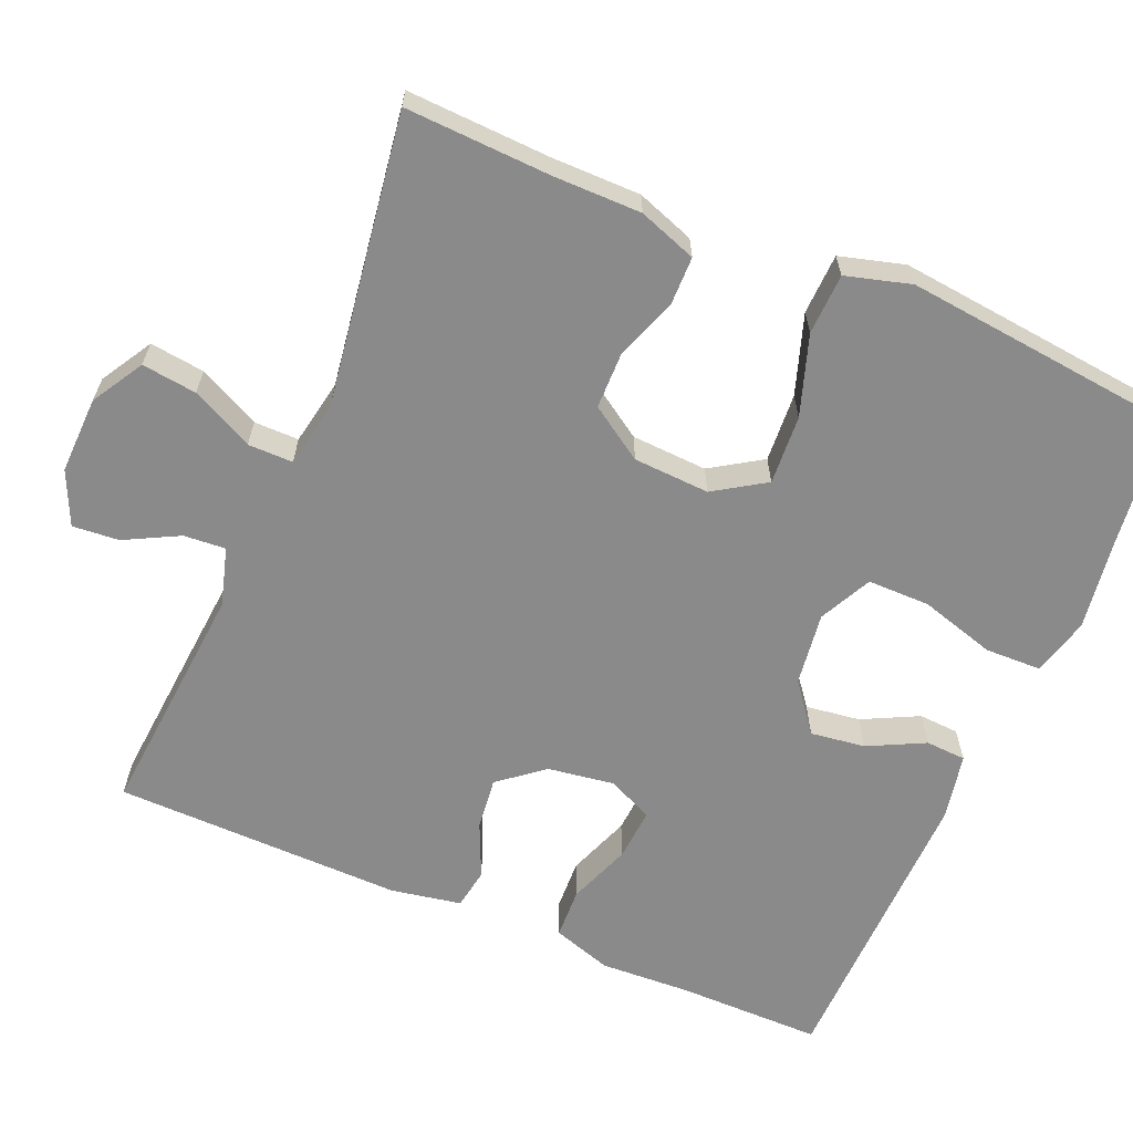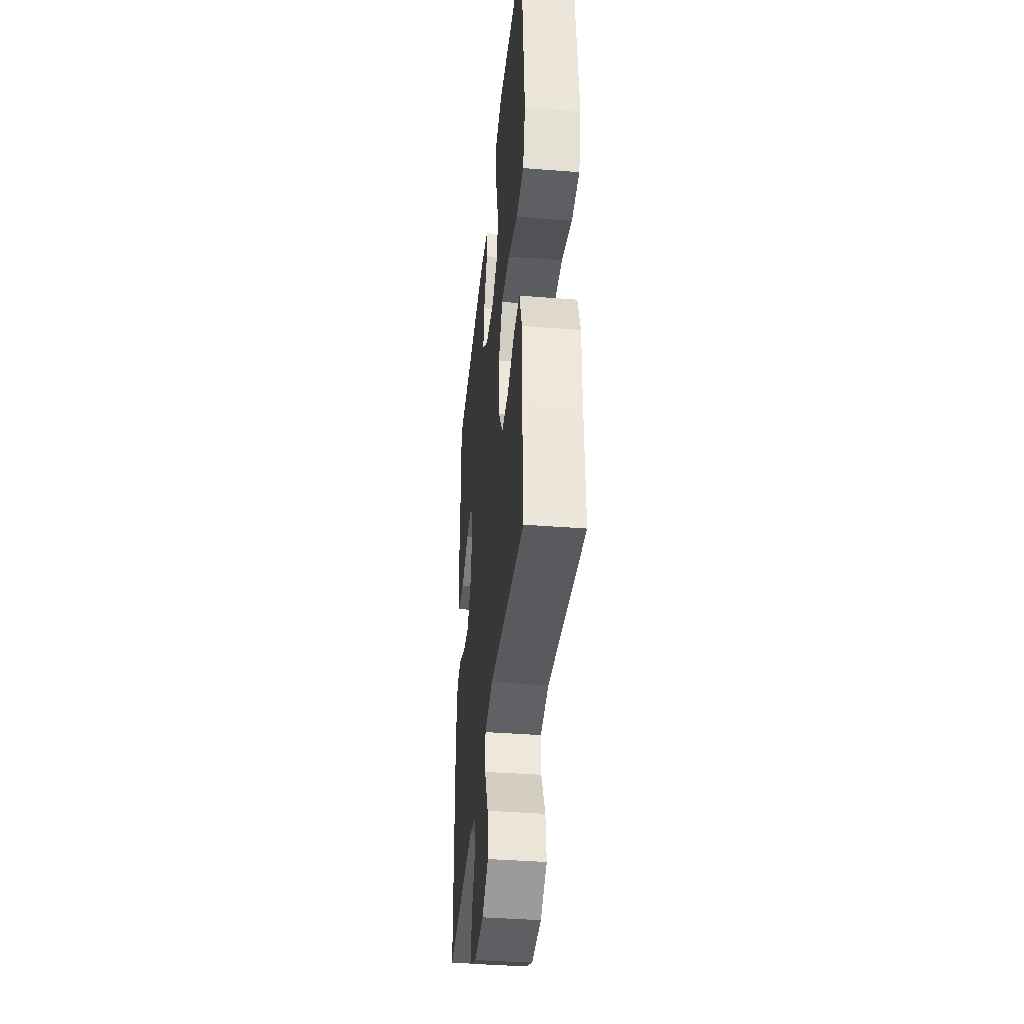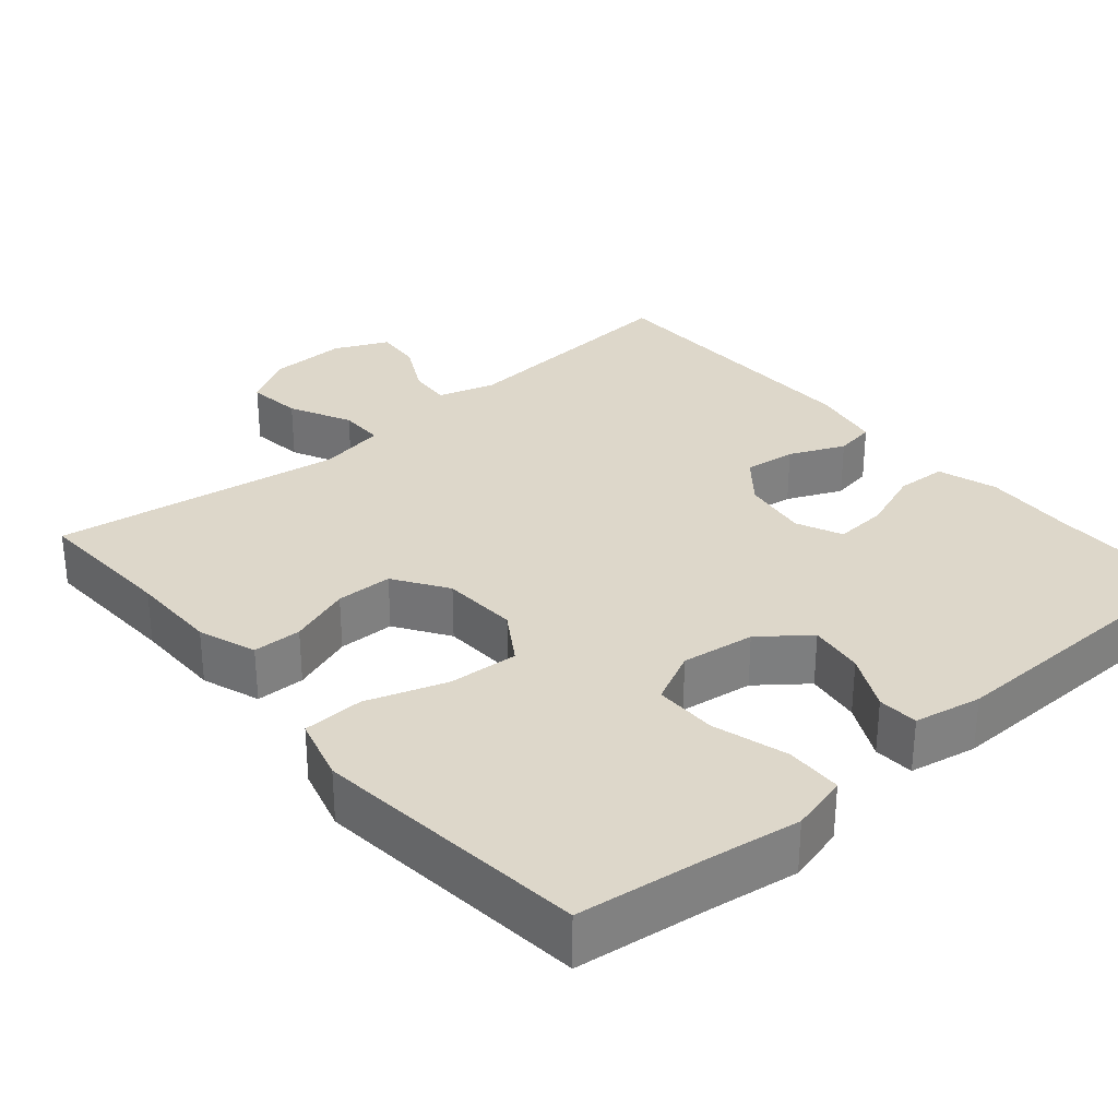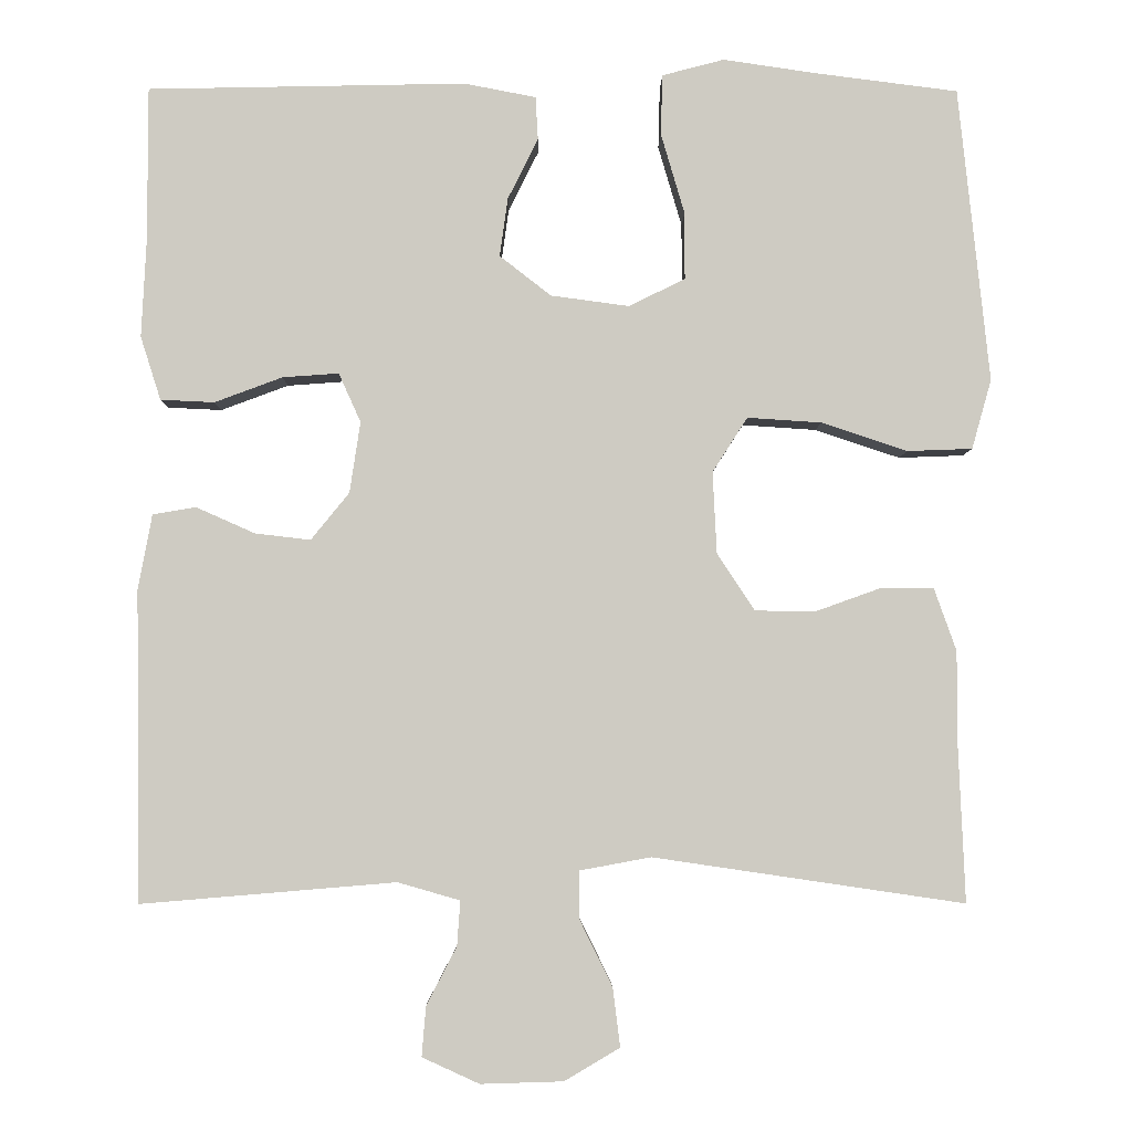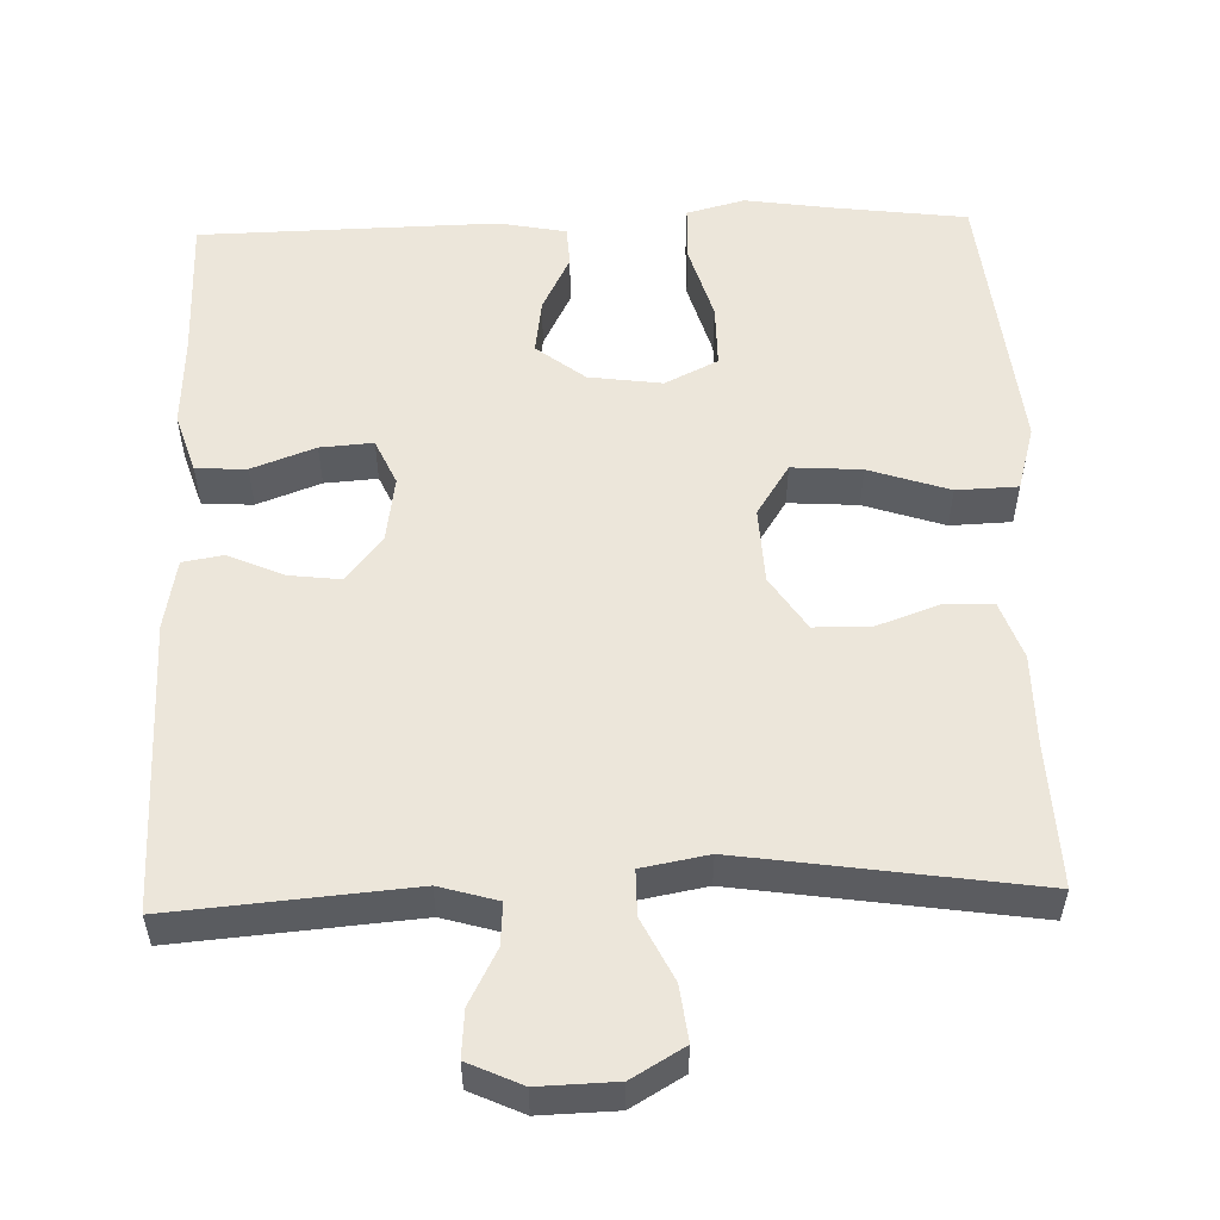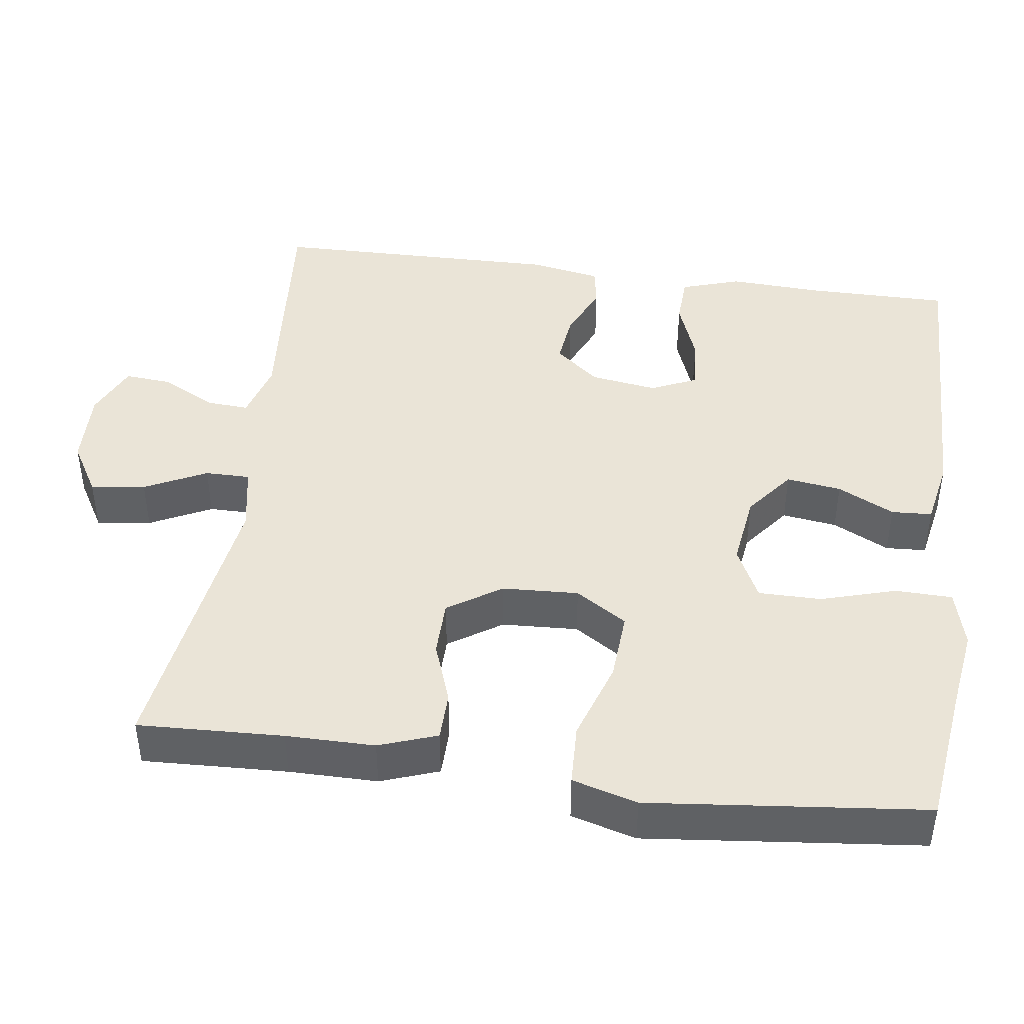
<metadata>
{"format":"obj","ext":"obj","renderer":"f3d","projection":"perspective","resolution":1024,"background":"white","views":[{"elev":-63.6,"azim":-113.1,"up":"+Y"},{"elev":-39.1,"azim":-95.6,"up":"+Z"},{"elev":30.9,"azim":-40.5,"up":"+Y"},{"elev":-4.3,"azim":179.4,"up":"+Z"},{"elev":54.4,"azim":178.2,"up":"+Y"},{"elev":43.8,"azim":-82.2,"up":"+Y"}]}
</metadata>
<code>
v 0.5 0.07 0.5
v 0.5 0.07 0.311
v 0.506 0.07 0.191
v 0.481 0.07 0.113
v 0.415 0.07 0.11
v 0.332 0.07 0.141
v 0.263 0.07 0.146
v 0.236 0.07 0.086
v 0.249 0.07 -0.001
v 0.296 0.07 -0.059
v 0.364 0.07 -0.051
v 0.436 0.07 -0.019
v 0.489 0.07 -0.028
v 0.506 0.07 -0.12
v 0.5 0.07 -0.5
v 0.188 0.07 -0.474
v 0.112 0.07 -0.496
v 0.116 0.07 -0.551
v 0.153 0.07 -0.622
v 0.158 0.07 -0.683
v 0.088 0.07 -0.715
v -0.013 0.07 -0.712
v -0.081 0.07 -0.672
v -0.072 0.07 -0.6
v -0.032 0.07 -0.519
v -0.032 0.07 -0.46
v -0.119 0.07 -0.444
v -0.5 0.07 -0.5
v -0.492 0.07 -0.31
v -0.492 0.07 -0.194
v -0.465 0.07 -0.118
v -0.401 0.07 -0.117
v -0.32 0.07 -0.146
v -0.246 0.07 -0.145
v -0.2 0.07 -0.075
v -0.195 0.07 0.025
v -0.238 0.07 0.092
v -0.329 0.07 0.086
v -0.434 0.07 0.051
v -0.514 0.07 0.054
v -0.538 0.07 0.139
v -0.524 0.07 0.272
v -0.5 0.07 0.5
v -0.327 0.07 0.522
v -0.211 0.07 0.539
v -0.135 0.07 0.519
v -0.133 0.07 0.445
v -0.162 0.07 0.346
v -0.162 0.07 0.264
v -0.093 0.07 0.23
v 0.003 0.07 0.243
v 0.066 0.07 0.292
v 0.056 0.07 0.364
v 0.019 0.07 0.438
v 0.022 0.07 0.491
v 0.11 0.07 0.508
v 0.5 0 0.5
v 0.5 0 0.311
v 0.506 0 0.191
v 0.481 0 0.113
v 0.415 0 0.11
v 0.332 0 0.141
v 0.263 0 0.146
v 0.236 0 0.086
v 0.249 0 -0.001
v 0.296 0 -0.059
v 0.364 0 -0.051
v 0.436 0 -0.019
v 0.489 0 -0.028
v 0.506 0 -0.12
v 0.5 0 -0.5
v 0.188 0 -0.474
v 0.112 0 -0.496
v 0.116 0 -0.551
v 0.153 0 -0.622
v 0.158 0 -0.683
v 0.088 0 -0.715
v -0.013 0 -0.712
v -0.081 0 -0.672
v -0.072 0 -0.6
v -0.032 0 -0.519
v -0.032 0 -0.46
v -0.119 0 -0.444
v -0.5 0 -0.5
v -0.492 0 -0.31
v -0.492 0 -0.194
v -0.465 0 -0.118
v -0.401 0 -0.117
v -0.32 0 -0.146
v -0.246 0 -0.145
v -0.2 0 -0.075
v -0.195 0 0.025
v -0.238 0 0.092
v -0.329 0 0.086
v -0.434 0 0.051
v -0.514 0 0.054
v -0.538 0 0.139
v -0.524 0 0.272
v -0.5 0 0.5
v -0.327 0 0.522
v -0.211 0 0.539
v -0.135 0 0.519
v -0.133 0 0.445
v -0.162 0 0.346
v -0.162 0 0.264
v -0.093 0 0.23
v 0.003 0 0.243
v 0.066 0 0.292
v 0.056 0 0.364
v 0.019 0 0.438
v 0.022 0 0.491
v 0.11 0 0.508
f 56 1 2
f 55 56 2
f 54 55 2
f 53 54 2
f 4 5 6
f 3 4 6
f 2 3 6
f 53 2 6
f 52 53 6
f 51 52 6 7
f 50 51 7 8
f 46 47 48
f 45 46 48
f 44 45 48
f 44 48 49
f 43 44 49
f 42 43 49
f 41 42 49
f 40 41 49
f 39 40 49
f 38 39 49
f 37 38 49 50
f 31 32 33
f 30 31 33
f 29 30 33
f 29 33 34
f 28 29 34
f 27 28 34
f 26 27 34 35
f 23 24 25
f 22 23 25
f 21 22 25
f 20 21 25
f 19 20 25
f 18 19 25
f 17 18 25 26
f 26 35 36
f 17 26 36
f 16 17 36
f 14 15 16
f 13 14 16
f 12 13 16
f 11 12 16
f 50 8 9
f 37 50 9
f 36 37 9
f 16 36 9
f 16 9 10
f 10 11 16
f 58 57 112
f 58 112 111
f 58 111 110
f 58 110 109
f 62 61 60
f 62 60 59
f 62 59 58
f 62 58 109
f 62 109 108
f 63 62 108 107
f 64 63 107 106
f 104 103 102
f 104 102 101
f 104 101 100
f 105 104 100
f 105 100 99
f 105 99 98
f 105 98 97
f 105 97 96
f 105 96 95
f 105 95 94
f 106 105 94 93
f 89 88 87
f 89 87 86
f 89 86 85
f 90 89 85
f 90 85 84
f 90 84 83
f 91 90 83 82
f 81 80 79
f 81 79 78
f 81 78 77
f 81 77 76
f 81 76 75
f 81 75 74
f 82 81 74 73
f 92 91 82
f 92 82 73
f 92 73 72
f 72 71 70
f 72 70 69
f 72 69 68
f 72 68 67
f 65 64 106
f 65 106 93
f 65 93 92
f 65 92 72
f 66 65 72
f 72 67 66
f 1 57 58 2
f 2 58 59 3
f 3 59 60 4
f 4 60 61 5
f 5 61 62 6
f 6 62 63 7
f 7 63 64 8
f 8 64 65 9
f 9 65 66 10
f 10 66 67 11
f 11 67 68 12
f 12 68 69 13
f 13 69 70 14
f 14 70 71 15
f 15 71 72 16
f 16 72 73 17
f 17 73 74 18
f 18 74 75 19
f 19 75 76 20
f 20 76 77 21
f 21 77 78 22
f 22 78 79 23
f 23 79 80 24
f 24 80 81 25
f 25 81 82 26
f 26 82 83 27
f 27 83 84 28
f 28 84 85 29
f 29 85 86 30
f 30 86 87 31
f 31 87 88 32
f 32 88 89 33
f 33 89 90 34
f 34 90 91 35
f 35 91 92 36
f 36 92 93 37
f 37 93 94 38
f 38 94 95 39
f 39 95 96 40
f 40 96 97 41
f 41 97 98 42
f 42 98 99 43
f 43 99 100 44
f 44 100 101 45
f 45 101 102 46
f 46 102 103 47
f 47 103 104 48
f 48 104 105 49
f 49 105 106 50
f 50 106 107 51
f 51 107 108 52
f 52 108 109 53
f 53 109 110 54
f 54 110 111 55
f 55 111 112 56
f 56 112 57 1

</code>
